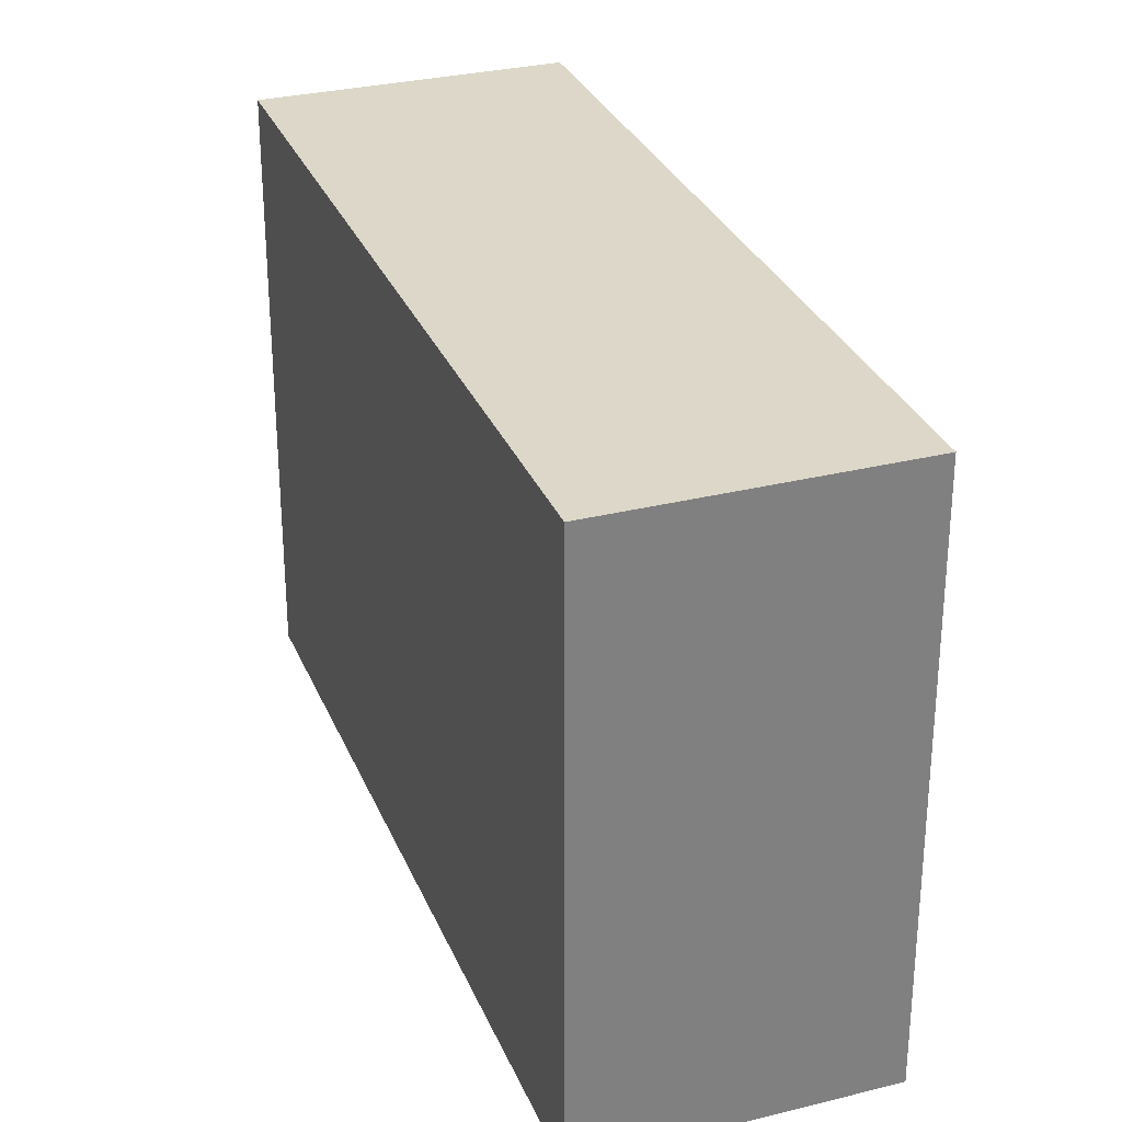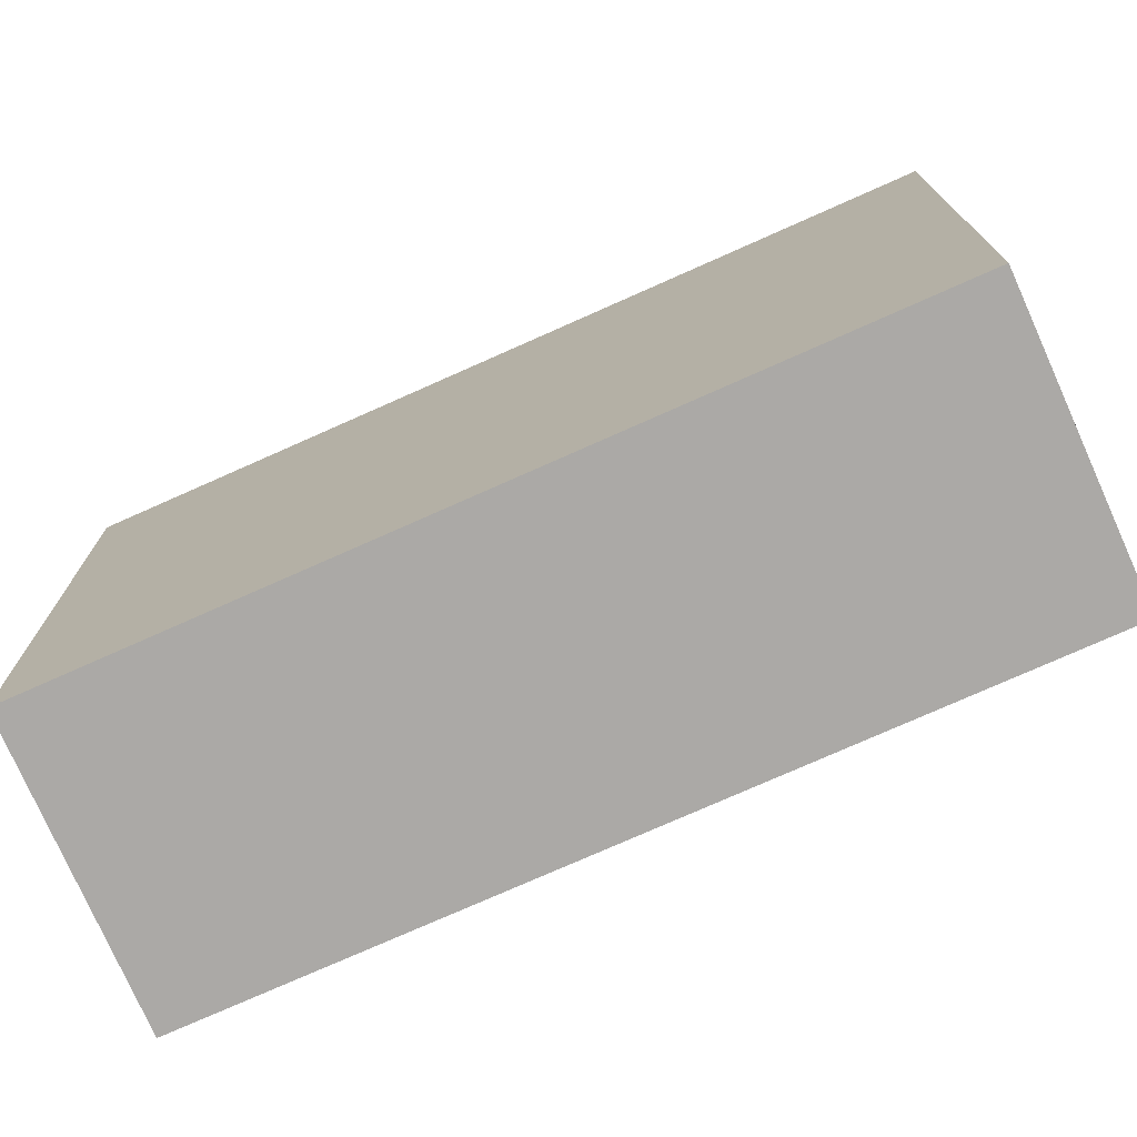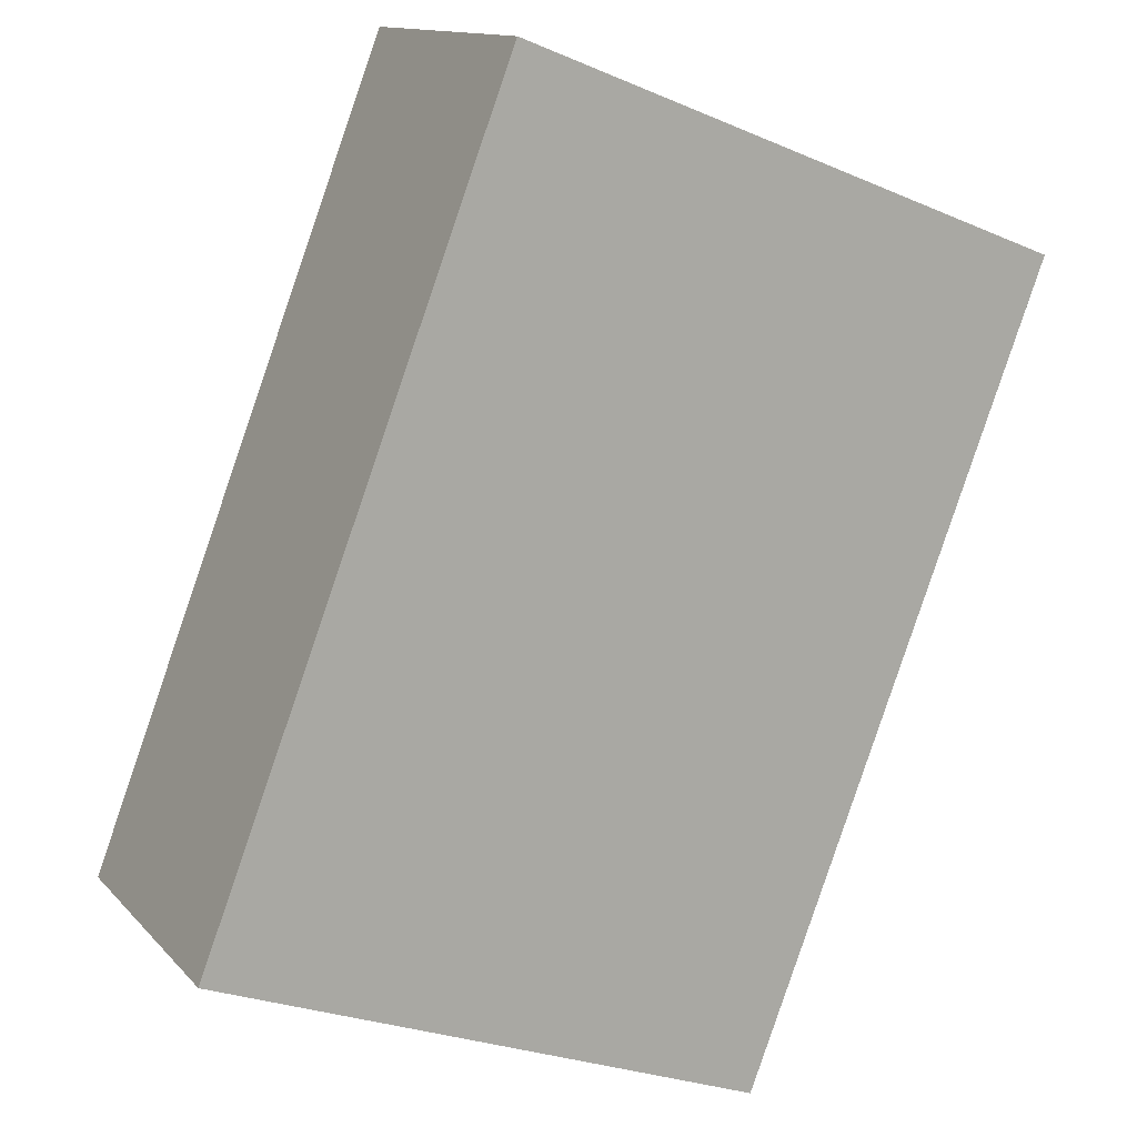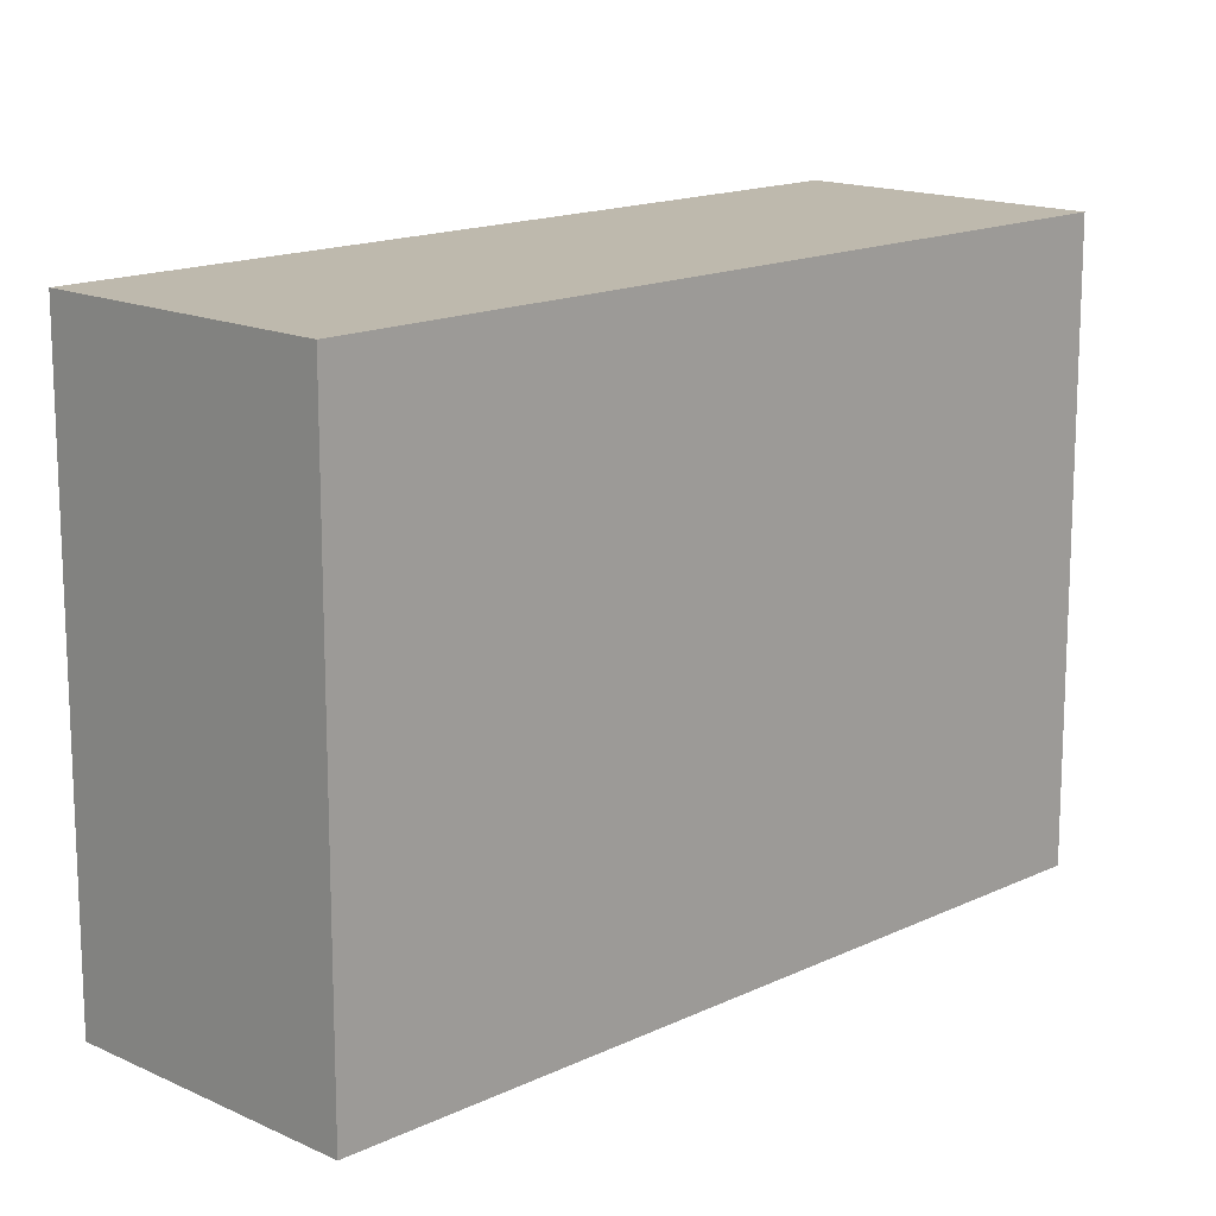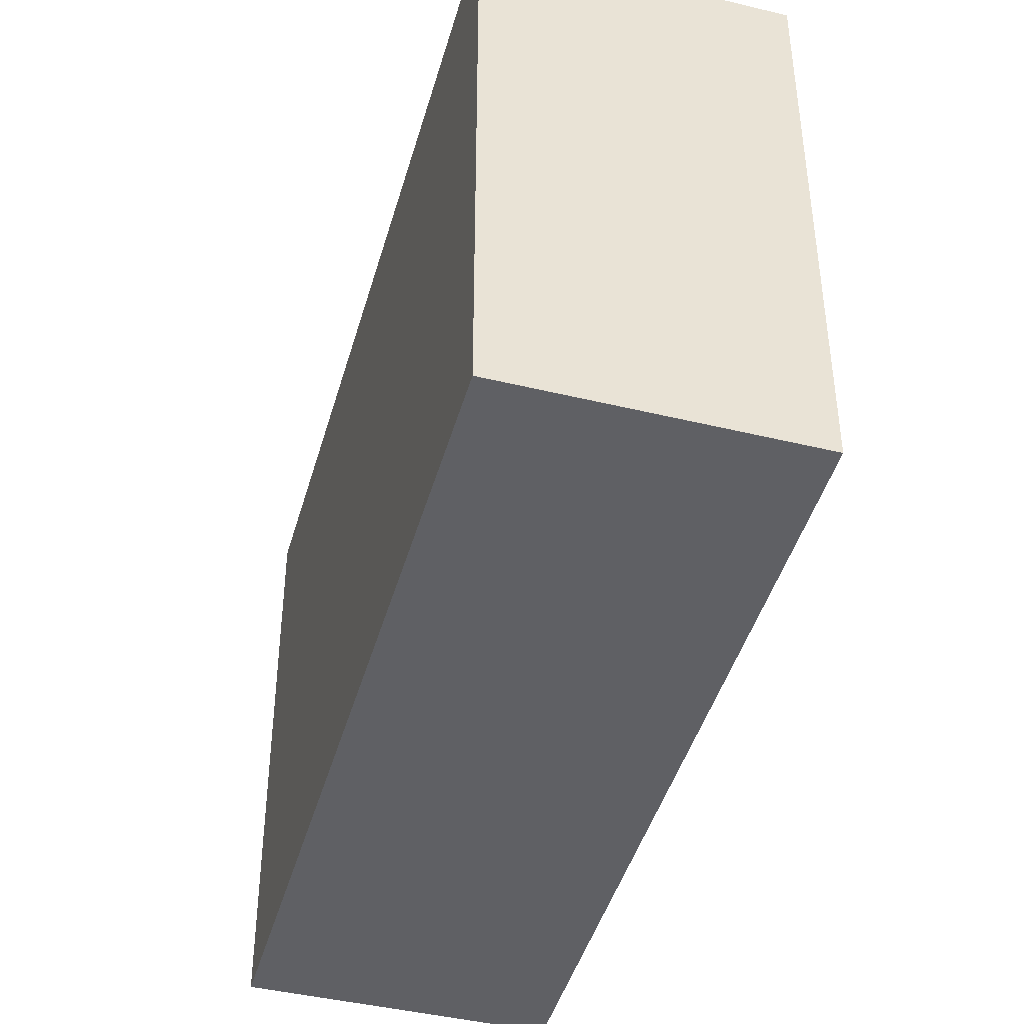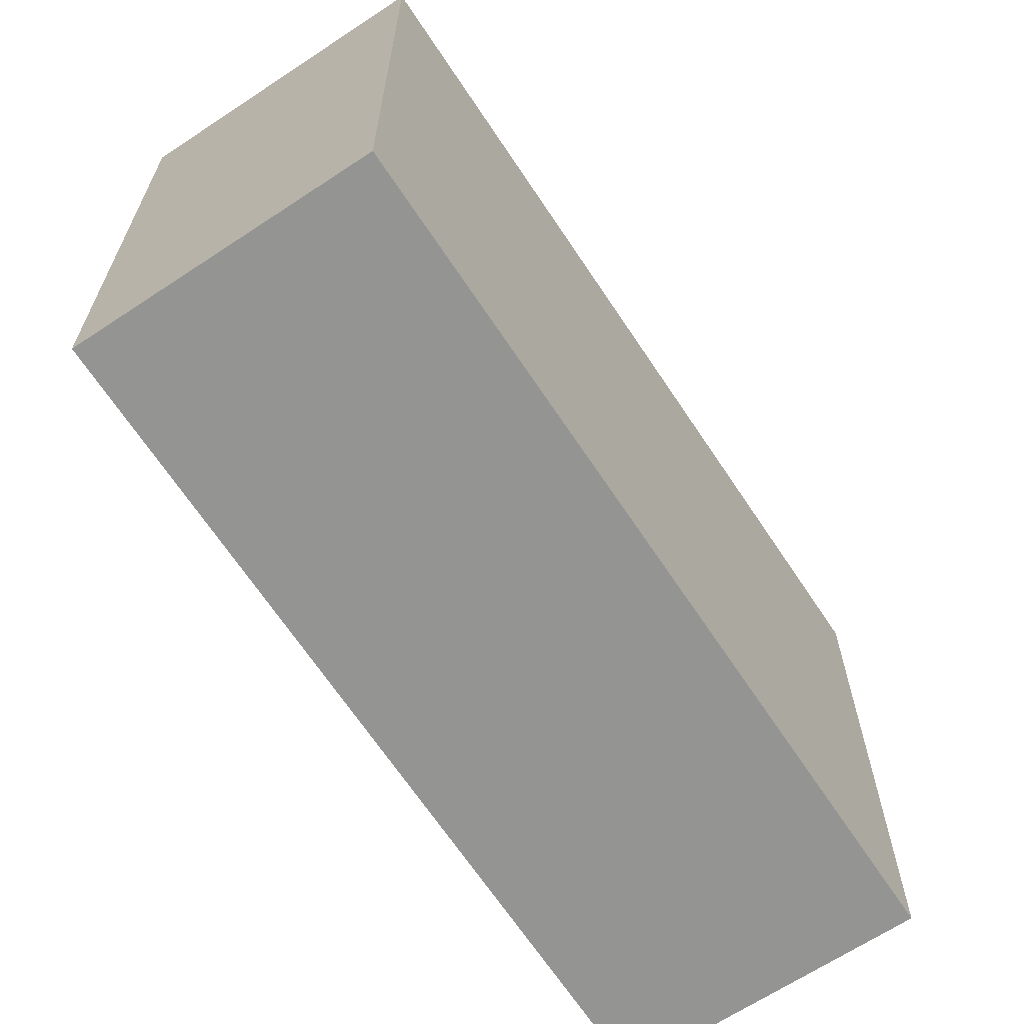
<metadata>
{"format":"obj","ext":"obj","renderer":"f3d","projection":"perspective","resolution":1024,"background":"white","views":[{"elev":30.3,"azim":-55.6,"up":"+Y"},{"elev":-75.5,"azim":78.1,"up":"+Y"},{"elev":-27.2,"azim":-123.3,"up":"+Z"},{"elev":15.3,"azim":-171.4,"up":"+Y"},{"elev":-44.3,"azim":-51.5,"up":"+Y"},{"elev":-66.9,"azim":177.6,"up":"+Y"}]}
</metadata>
<code>
v  1.486 3.587 1.065
v  3.04 3.587 -4.191
v  0 3.587 2.196e-16
v  4.515 3.587 -3.118
v  0 0 0
v  1.486 -6.521e-17 1.065
v  4.515 1.909e-16 -3.118
v  3.04 2.566e-16 -4.191
g defaultobject
f 1 2 3
f 2 1 4
f 5 1 3
f 1 5 6
f 6 4 1
f 4 6 7
f 7 2 4
f 2 7 8
f 8 3 2
f 3 8 5
f 8 6 5
f 6 8 7

</code>
